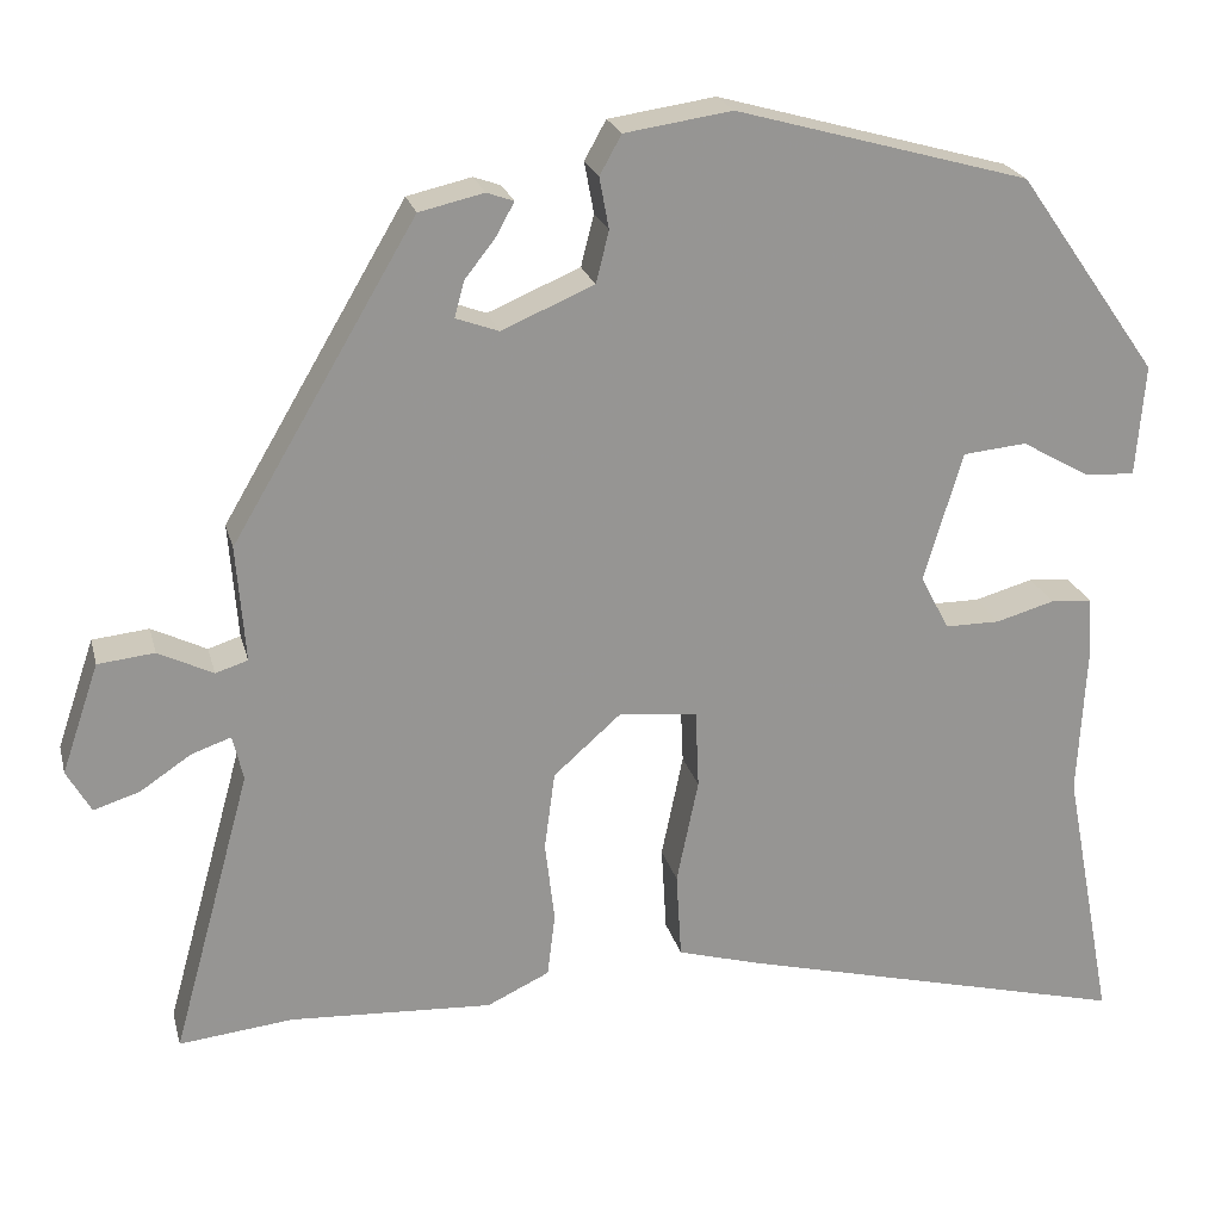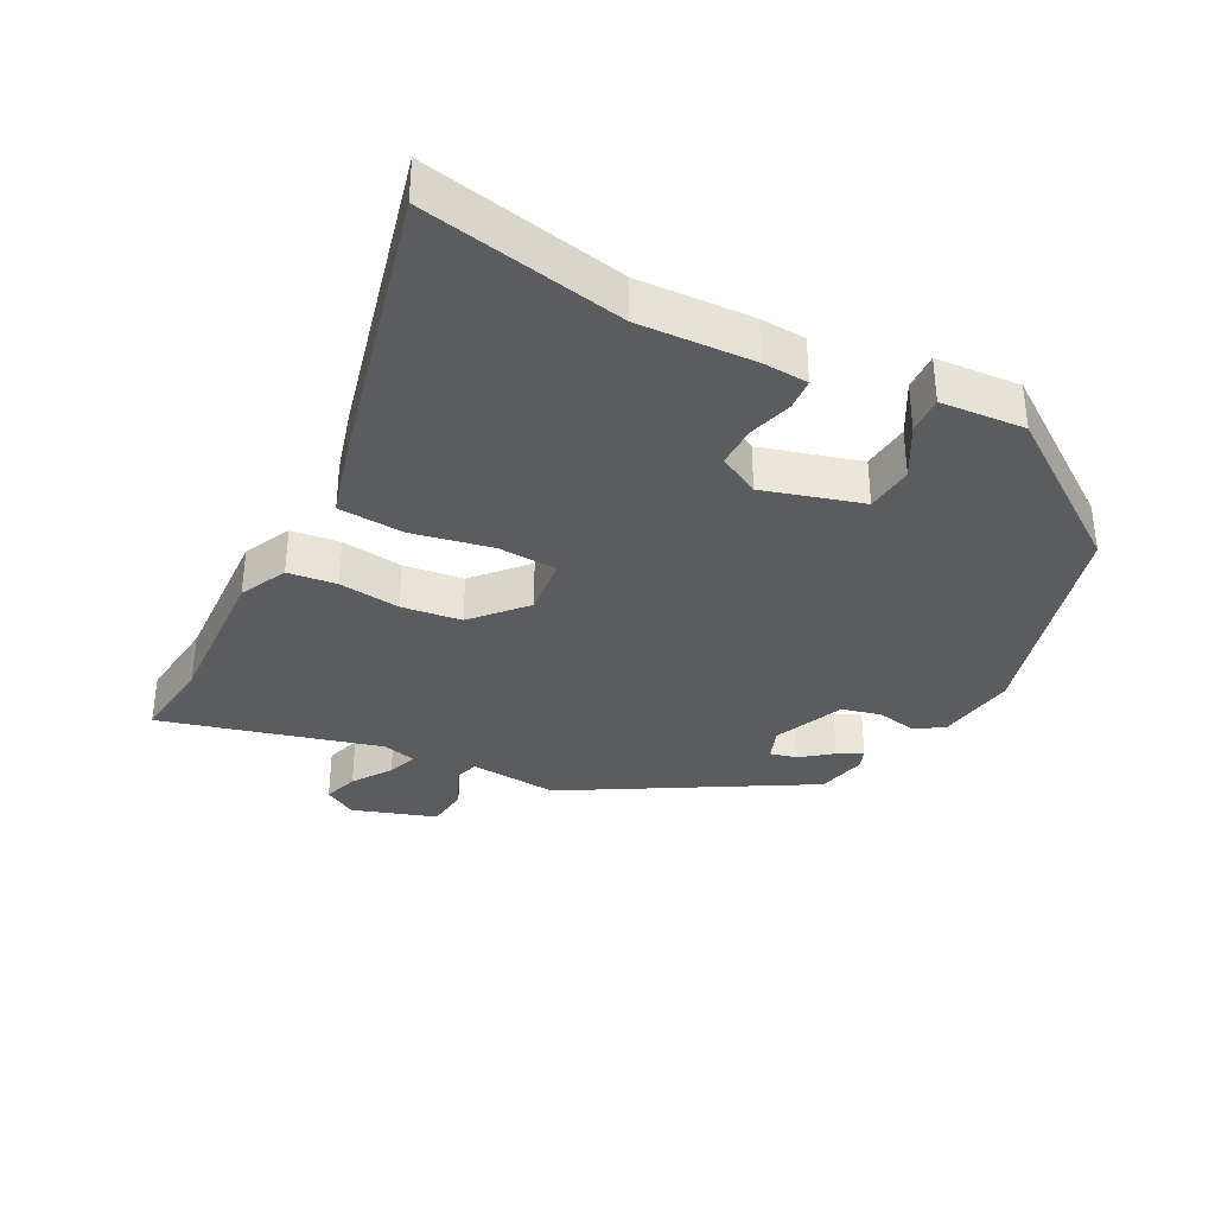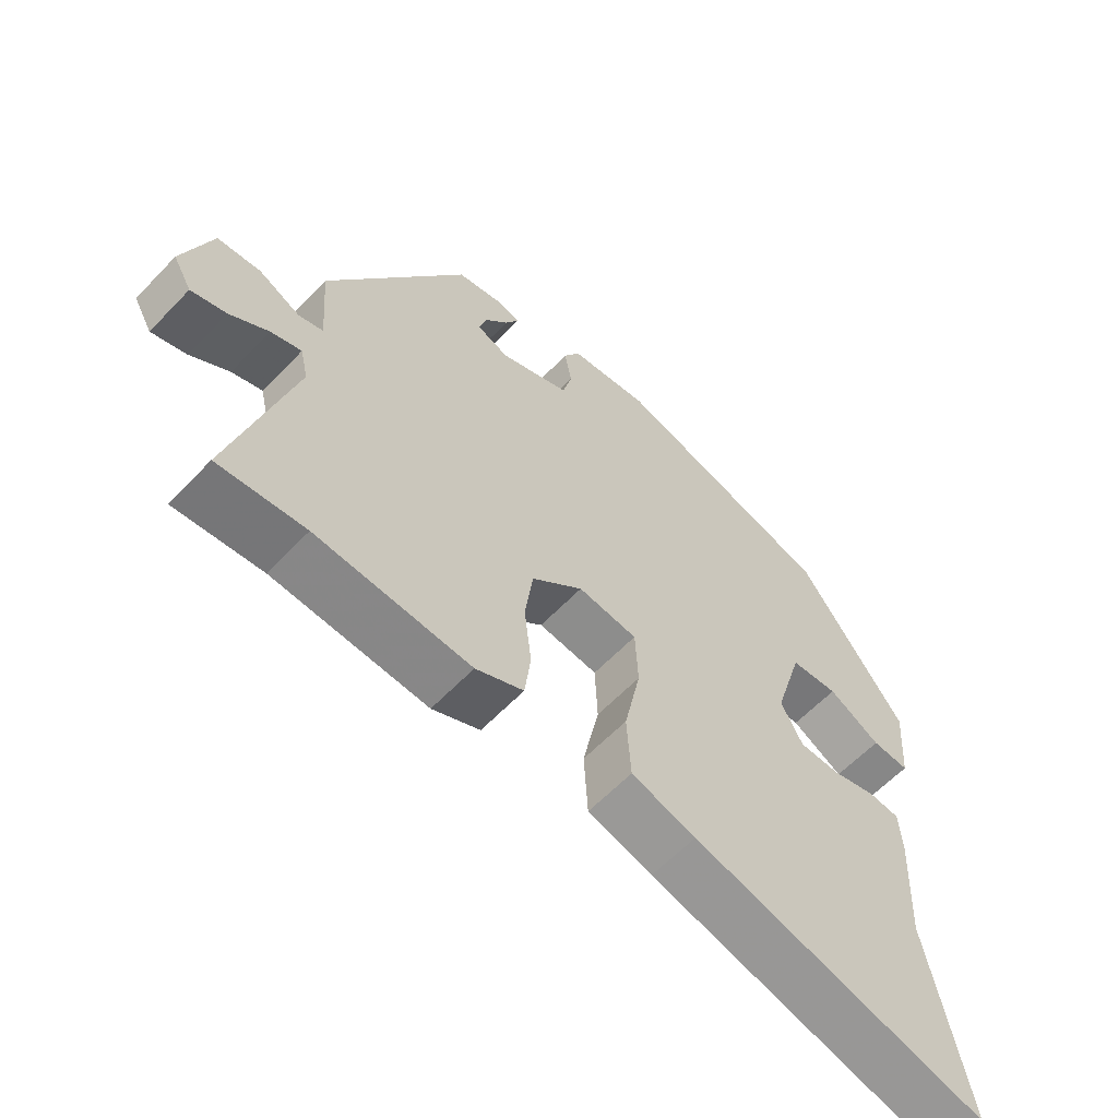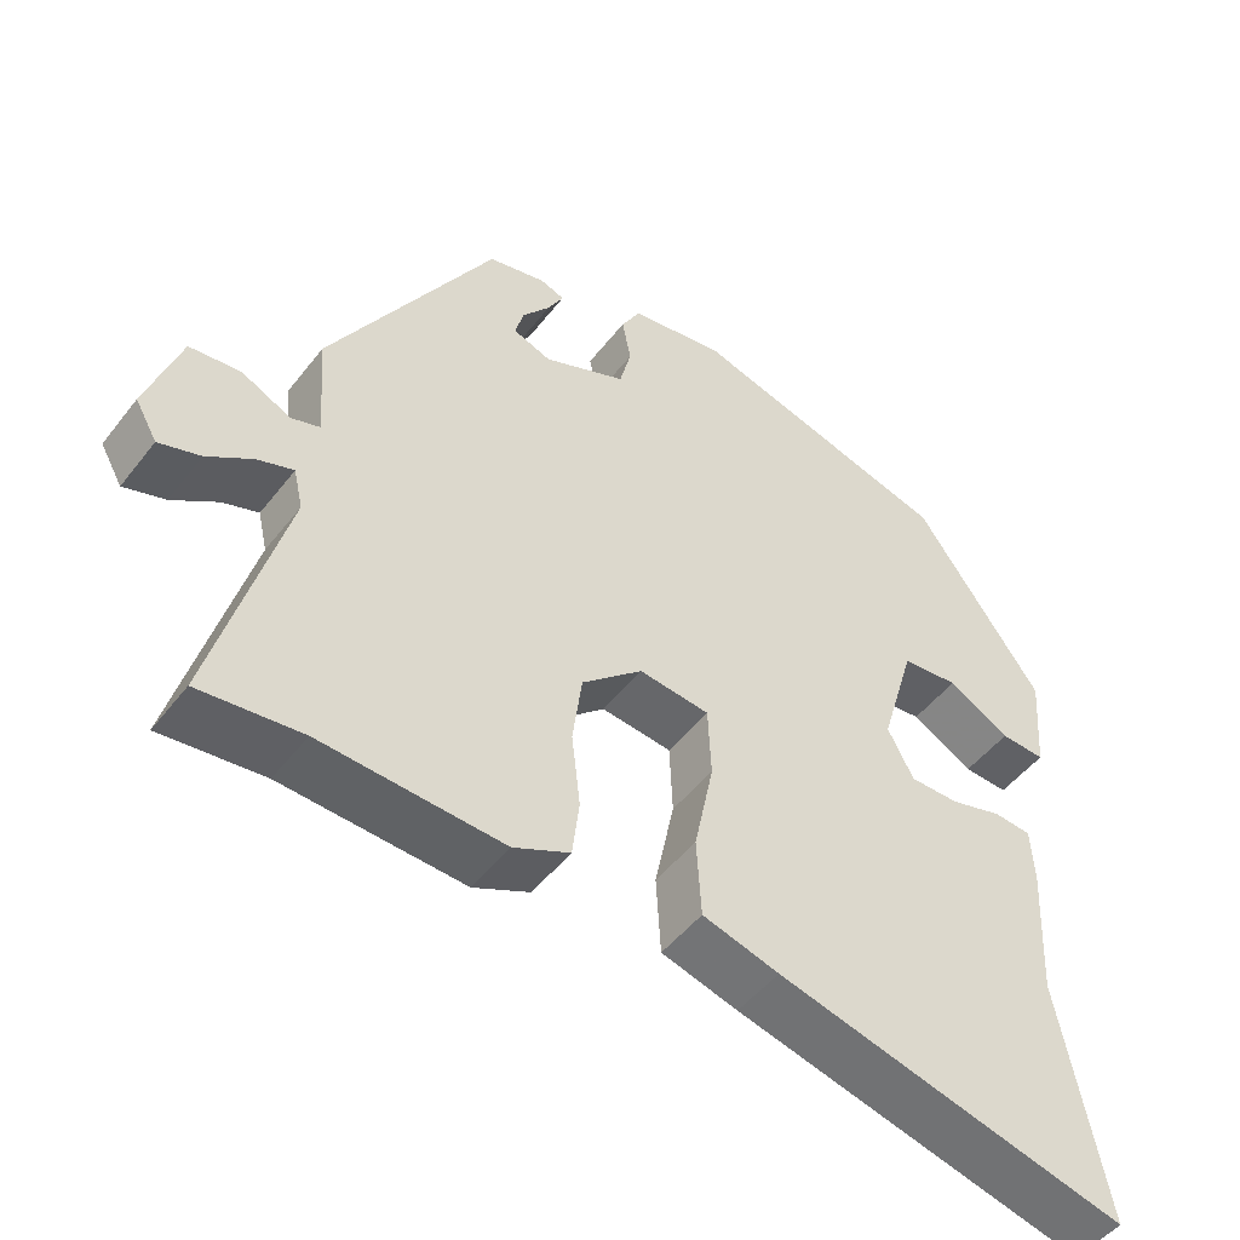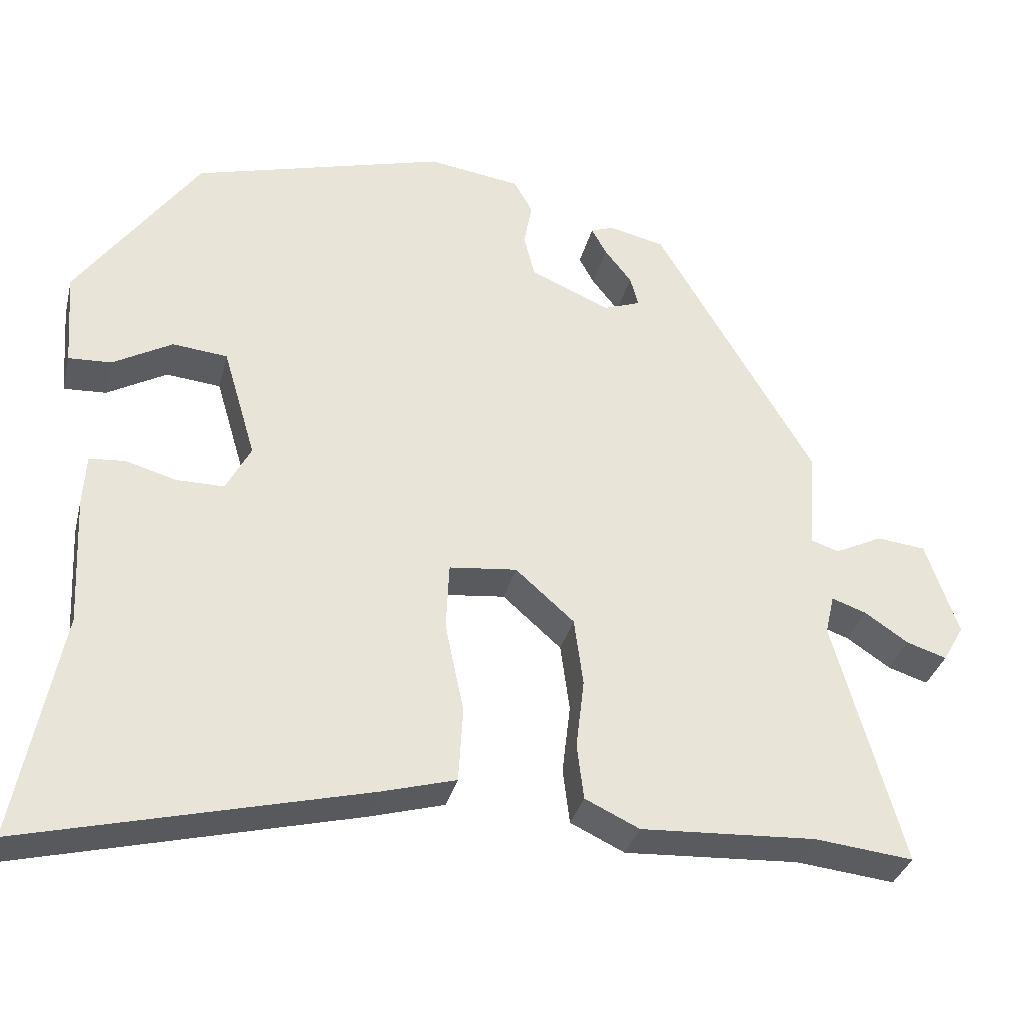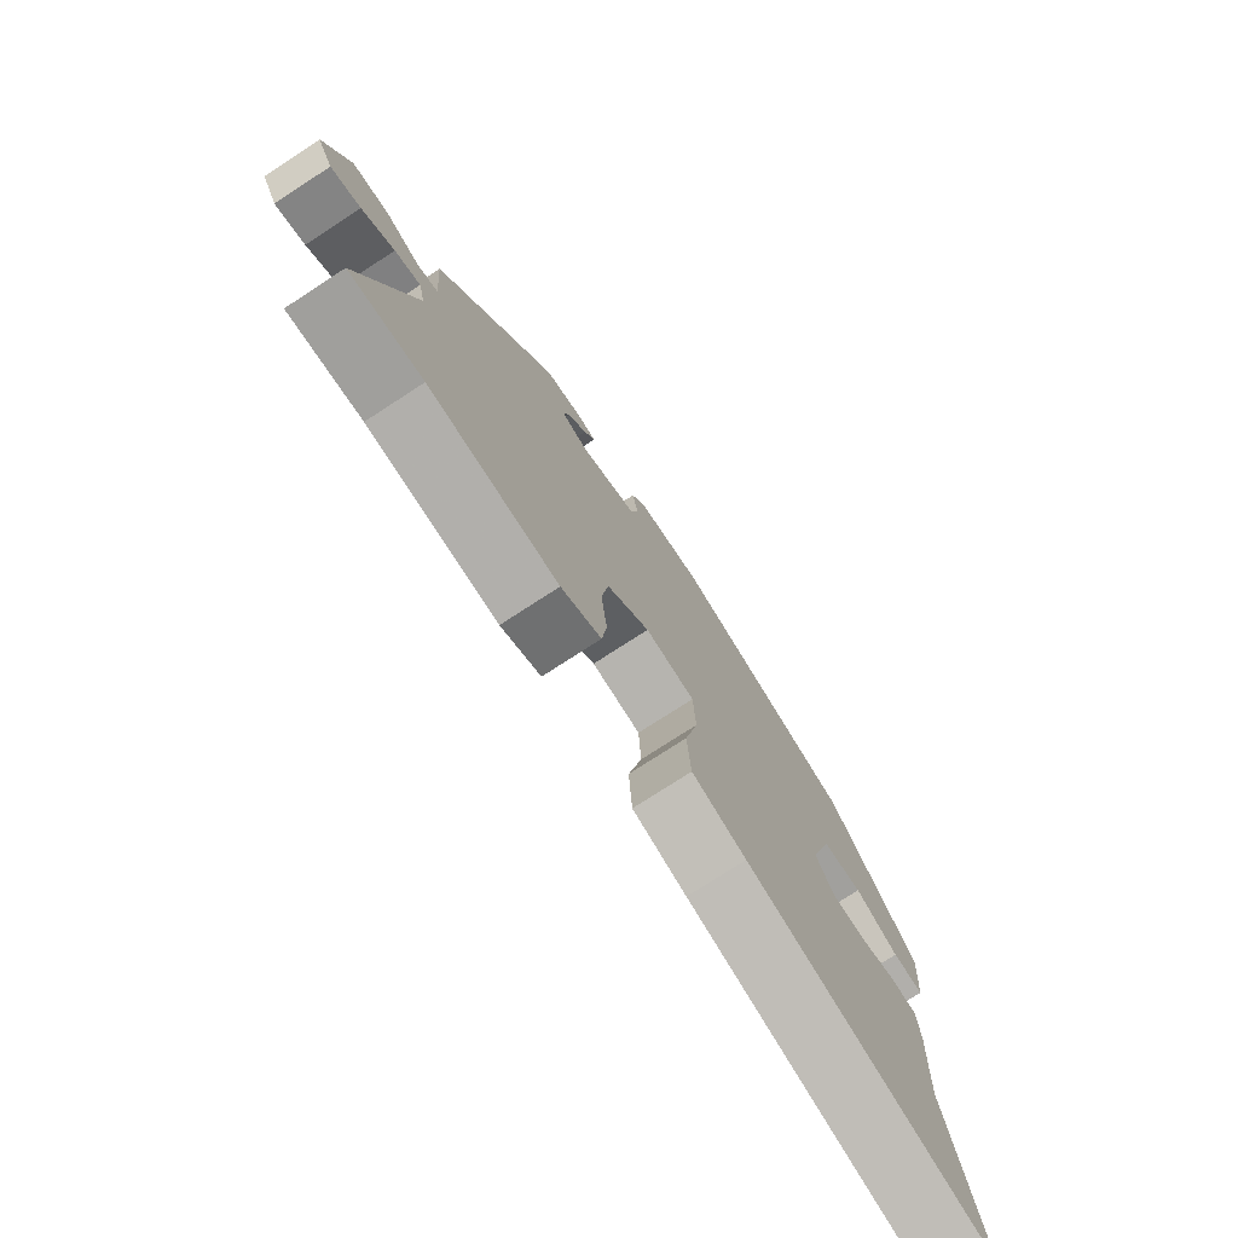
<metadata>
{"format":"obj","ext":"obj","renderer":"f3d","projection":"perspective","resolution":1024,"background":"white","views":[{"elev":22.5,"azim":166.3,"up":"+Z"},{"elev":-34.9,"azim":-117.9,"up":"+Y"},{"elev":-60.7,"azim":136.6,"up":"+Z"},{"elev":-48.9,"azim":143.9,"up":"+Z"},{"elev":-33.7,"azim":-13.7,"up":"+Z"},{"elev":-76.0,"azim":123.0,"up":"+Z"}]}
</metadata>
<code>
v 0.626 0.07 -0.513
v 0.495 0.07 -0.499
v 0.262 0.07 -0.512
v 0.19 0.07 -0.478
v 0.181 0.07 -0.404
v 0.192 0.07 -0.311
v 0.18 0.07 -0.22
v 0.102 0.07 -0.151
v 0.012 0.07 -0.161
v 0.008 0.07 -0.251
v 0.033 0.07 -0.372
v 0.027 0.07 -0.472
v -0.071 0.07 -0.5
v -0.522 0.07 -0.614
v -0.464 0.07 -0.309
v -0.473 0.07 -0.135
v -0.469 0.07 -0.066
v -0.421 0.07 -0.062
v -0.354 0.07 -0.081
v -0.291 0.07 -0.081
v -0.258 0.07 -0.018
v -0.302 0.07 0.131
v -0.375 0.07 0.138
v -0.454 0.07 0.093
v -0.511 0.07 0.09
v -0.521 0.07 0.218
v -0.359 0.07 0.448
v -0.022 0.07 0.542
v 0.101 0.07 0.524
v 0.126 0.07 0.479
v 0.115 0.07 0.42
v 0.13 0.07 0.361
v 0.236 0.07 0.316
v 0.285 0.07 0.334
v 0.274 0.07 0.375
v 0.238 0.07 0.421
v 0.218 0.07 0.458
v 0.249 0.07 0.469
v 0.323 0.07 0.452
v 0.534 0.07 0.094
v 0.524 0.07 -0.04
v 0.561 0.07 -0.052
v 0.624 0.07 -0.021
v 0.689 0.07 -0.028
v 0.732 0.07 -0.154
v 0.704 0.07 -0.203
v 0.651 0.07 -0.186
v 0.593 0.07 -0.147
v 0.547 0.07 -0.131
v 0.535 0.07 -0.183
v 0.626 0 -0.513
v 0.495 0 -0.499
v 0.262 0 -0.512
v 0.19 0 -0.478
v 0.181 0 -0.404
v 0.192 0 -0.311
v 0.18 0 -0.22
v 0.102 0 -0.151
v 0.012 0 -0.161
v 0.008 0 -0.251
v 0.033 0 -0.372
v 0.027 0 -0.472
v -0.071 0 -0.5
v -0.522 0 -0.614
v -0.464 0 -0.309
v -0.473 0 -0.135
v -0.469 0 -0.066
v -0.421 0 -0.062
v -0.354 0 -0.081
v -0.291 0 -0.081
v -0.258 0 -0.018
v -0.302 0 0.131
v -0.375 0 0.138
v -0.454 0 0.093
v -0.511 0 0.09
v -0.521 0 0.218
v -0.359 0 0.448
v -0.022 0 0.542
v 0.101 0 0.524
v 0.126 0 0.479
v 0.115 0 0.42
v 0.13 0 0.361
v 0.236 0 0.316
v 0.285 0 0.334
v 0.274 0 0.375
v 0.238 0 0.421
v 0.218 0 0.458
v 0.249 0 0.469
v 0.323 0 0.452
v 0.534 0 0.094
v 0.524 0 -0.04
v 0.561 0 -0.052
v 0.624 0 -0.021
v 0.689 0 -0.028
v 0.732 0 -0.154
v 0.704 0 -0.203
v 0.651 0 -0.186
v 0.593 0 -0.147
v 0.547 0 -0.131
v 0.535 0 -0.183
f 46 47 48
f 45 46 48
f 44 45 48
f 43 44 48
f 42 43 48
f 41 42 48 49
f 38 39 40 41
f 38 41 49 50
f 35 36 37 38
f 38 50 1
f 35 38 1
f 34 35 1
f 29 30 31
f 28 29 31
f 27 28 31
f 26 27 31
f 25 26 31
f 24 25 31
f 23 24 31
f 22 23 31 32
f 21 22 32 33
f 17 18 19
f 16 17 19
f 15 16 19
f 15 19 20
f 14 15 20
f 13 14 20
f 12 13 20
f 11 12 20
f 10 11 20
f 9 10 20 21
f 4 5 6
f 3 4 6
f 2 3 6
f 2 6 7
f 1 2 7
f 34 1 7 8
f 21 33 34
f 9 21 34
f 8 9 34
f 98 97 96
f 98 96 95
f 98 95 94
f 98 94 93
f 98 93 92
f 99 98 92 91
f 91 90 89 88
f 100 99 91 88
f 88 87 86 85
f 51 100 88
f 51 88 85
f 51 85 84
f 81 80 79
f 81 79 78
f 81 78 77
f 81 77 76
f 81 76 75
f 81 75 74
f 81 74 73
f 82 81 73 72
f 83 82 72 71
f 69 68 67
f 69 67 66
f 69 66 65
f 70 69 65
f 70 65 64
f 70 64 63
f 70 63 62
f 70 62 61
f 70 61 60
f 71 70 60 59
f 56 55 54
f 56 54 53
f 56 53 52
f 57 56 52
f 57 52 51
f 58 57 51 84
f 84 83 71
f 84 71 59
f 84 59 58
f 1 51 52 2
f 2 52 53 3
f 3 53 54 4
f 4 54 55 5
f 5 55 56 6
f 6 56 57 7
f 7 57 58 8
f 8 58 59 9
f 9 59 60 10
f 10 60 61 11
f 11 61 62 12
f 12 62 63 13
f 13 63 64 14
f 14 64 65 15
f 15 65 66 16
f 16 66 67 17
f 17 67 68 18
f 18 68 69 19
f 19 69 70 20
f 20 70 71 21
f 21 71 72 22
f 22 72 73 23
f 23 73 74 24
f 24 74 75 25
f 25 75 76 26
f 26 76 77 27
f 27 77 78 28
f 28 78 79 29
f 29 79 80 30
f 30 80 81 31
f 31 81 82 32
f 32 82 83 33
f 33 83 84 34
f 34 84 85 35
f 35 85 86 36
f 36 86 87 37
f 37 87 88 38
f 38 88 89 39
f 39 89 90 40
f 40 90 91 41
f 41 91 92 42
f 42 92 93 43
f 43 93 94 44
f 44 94 95 45
f 45 95 96 46
f 46 96 97 47
f 47 97 98 48
f 48 98 99 49
f 49 99 100 50
f 50 100 51 1

</code>
